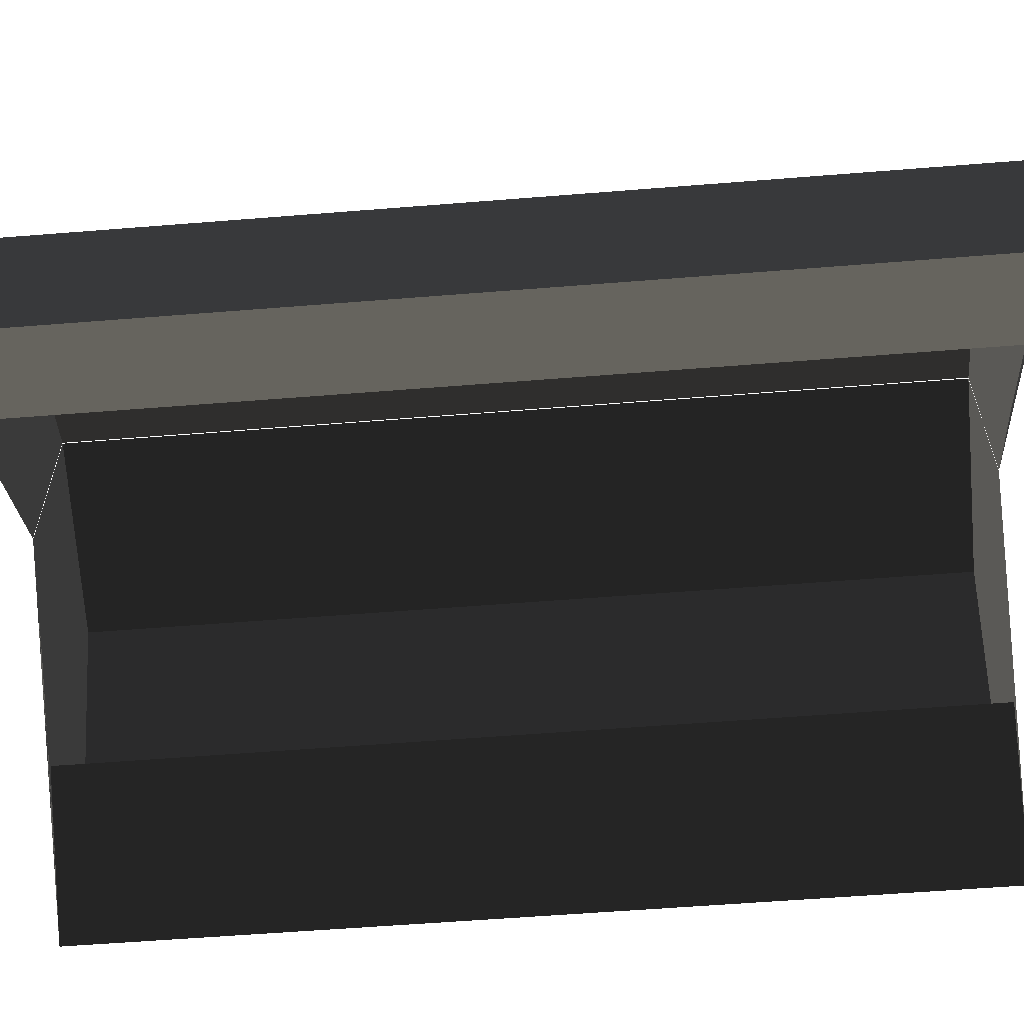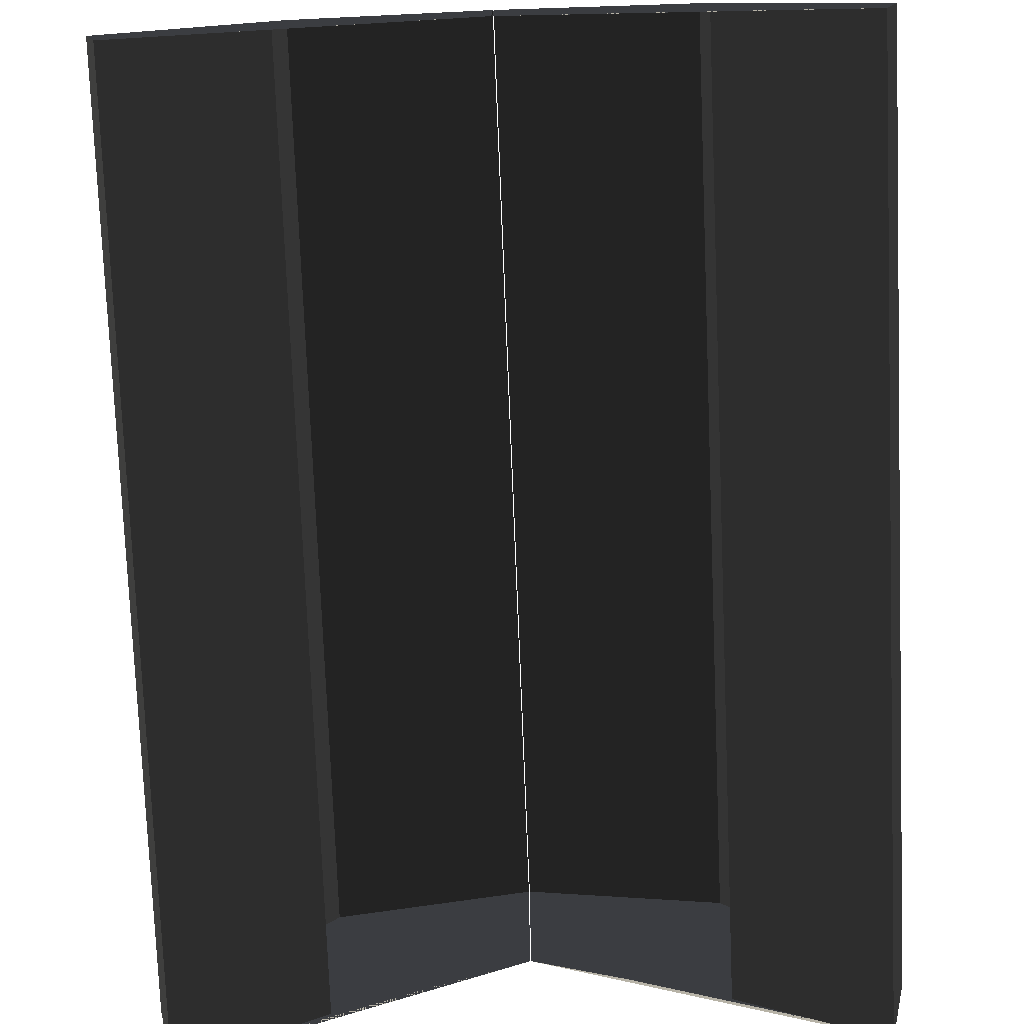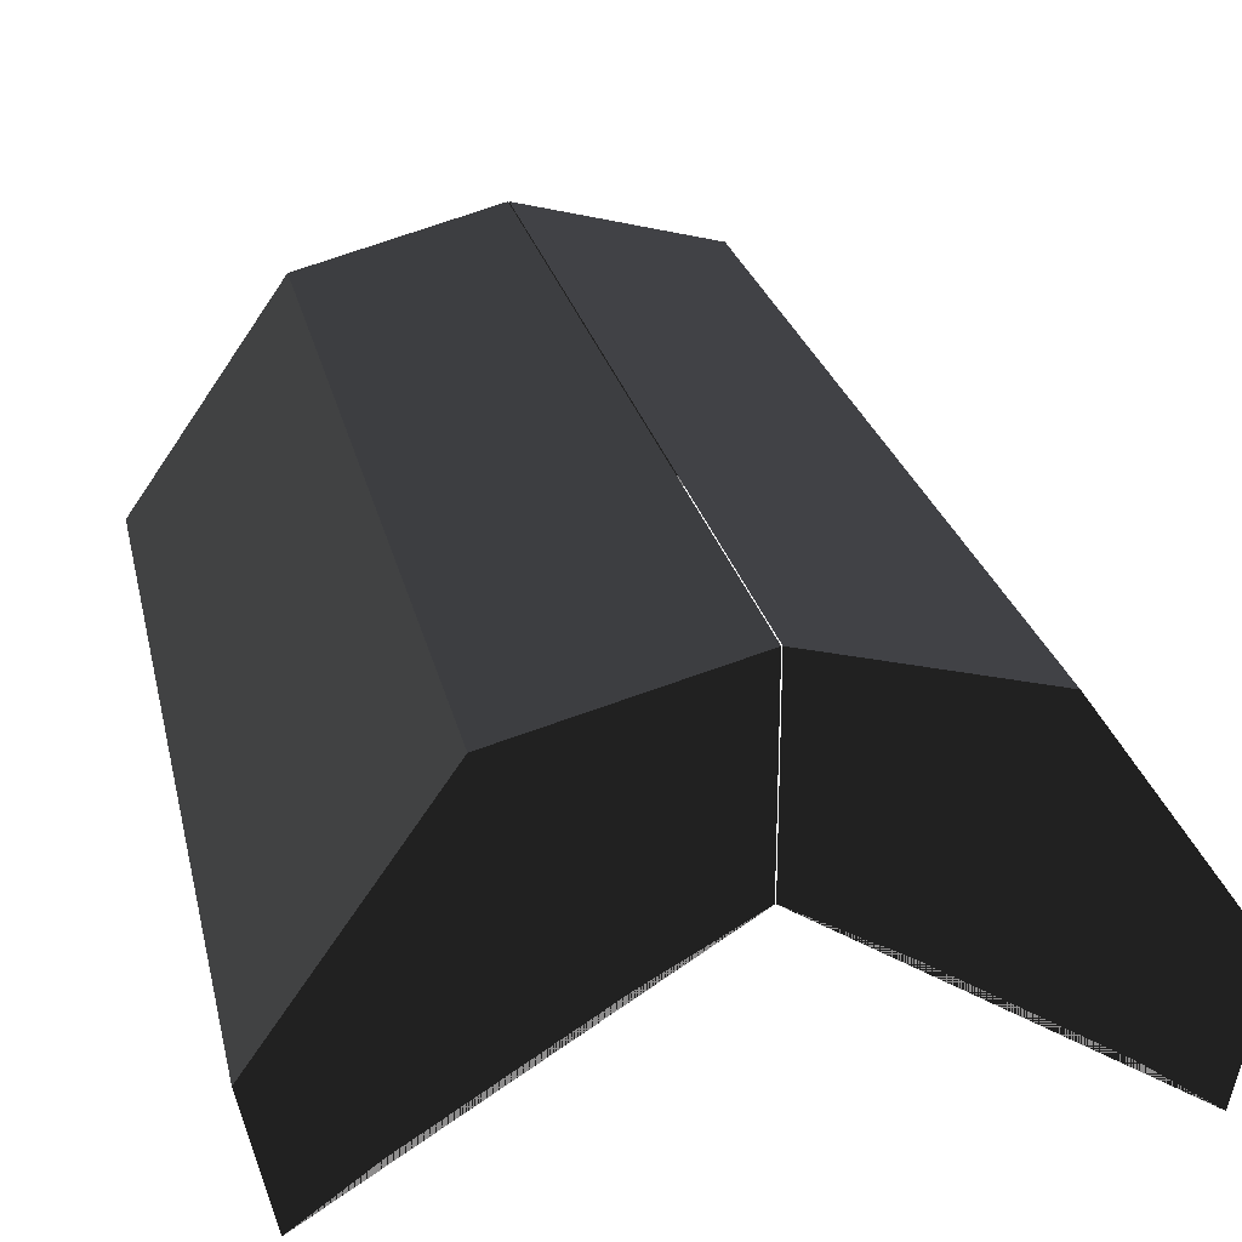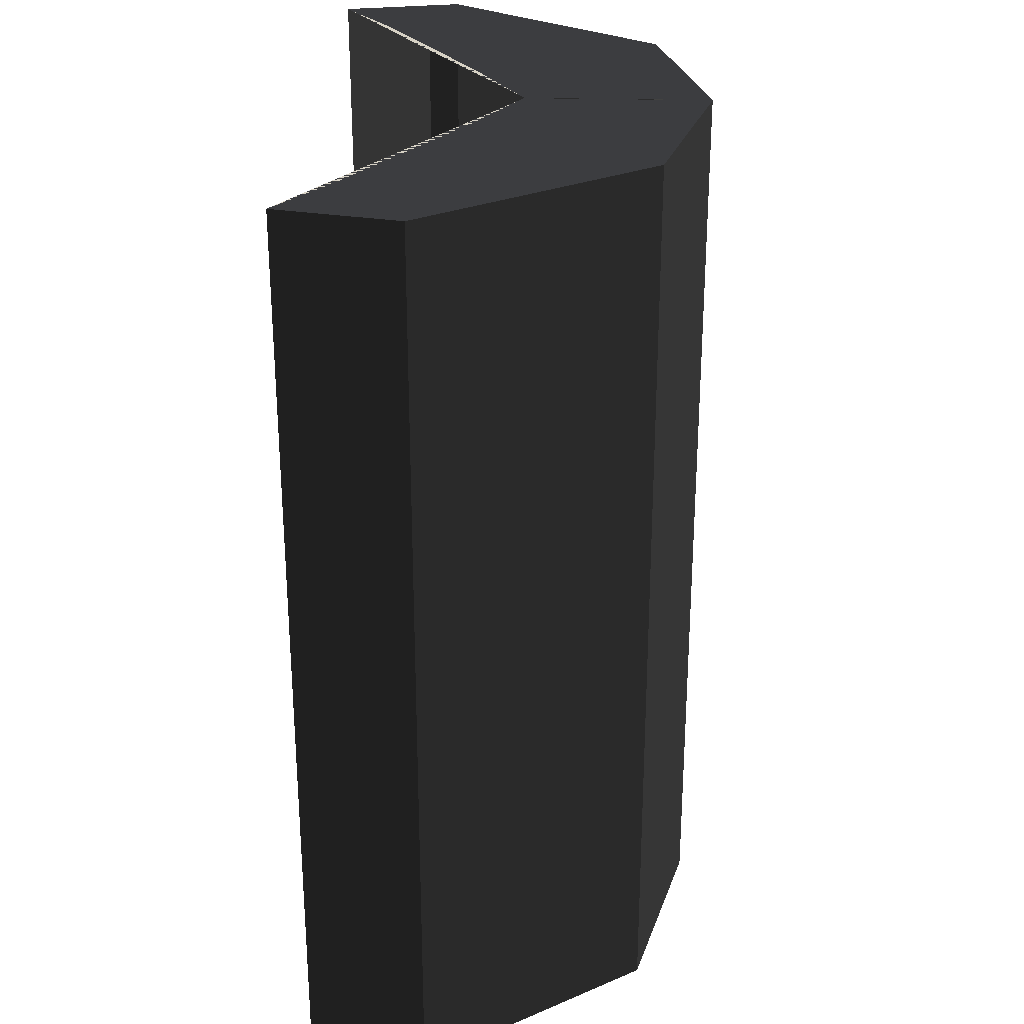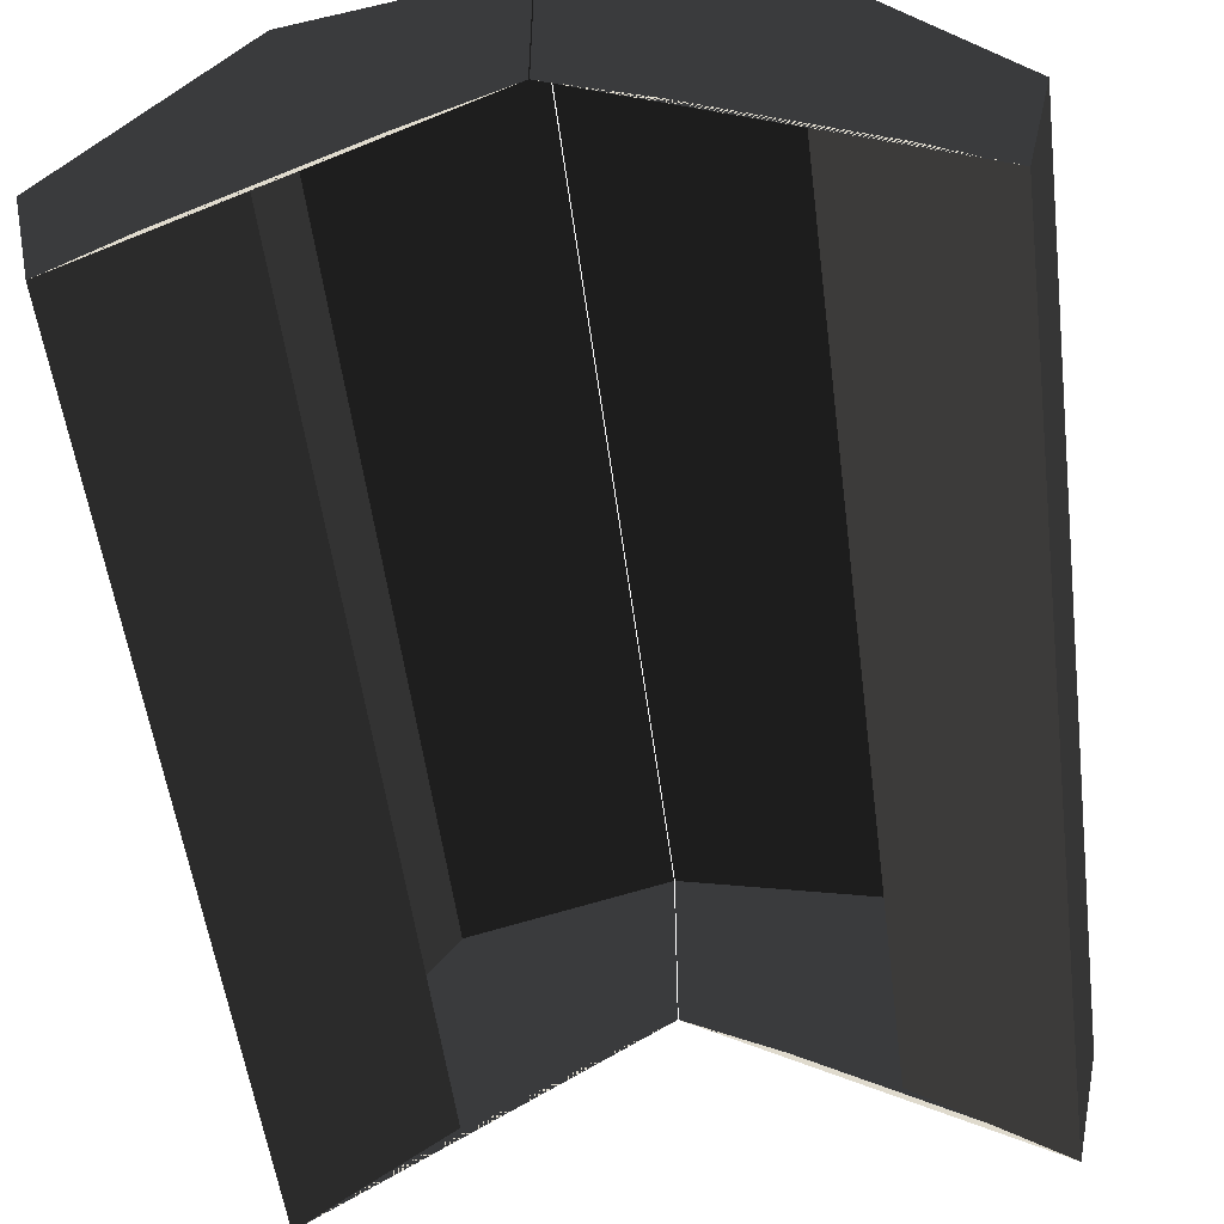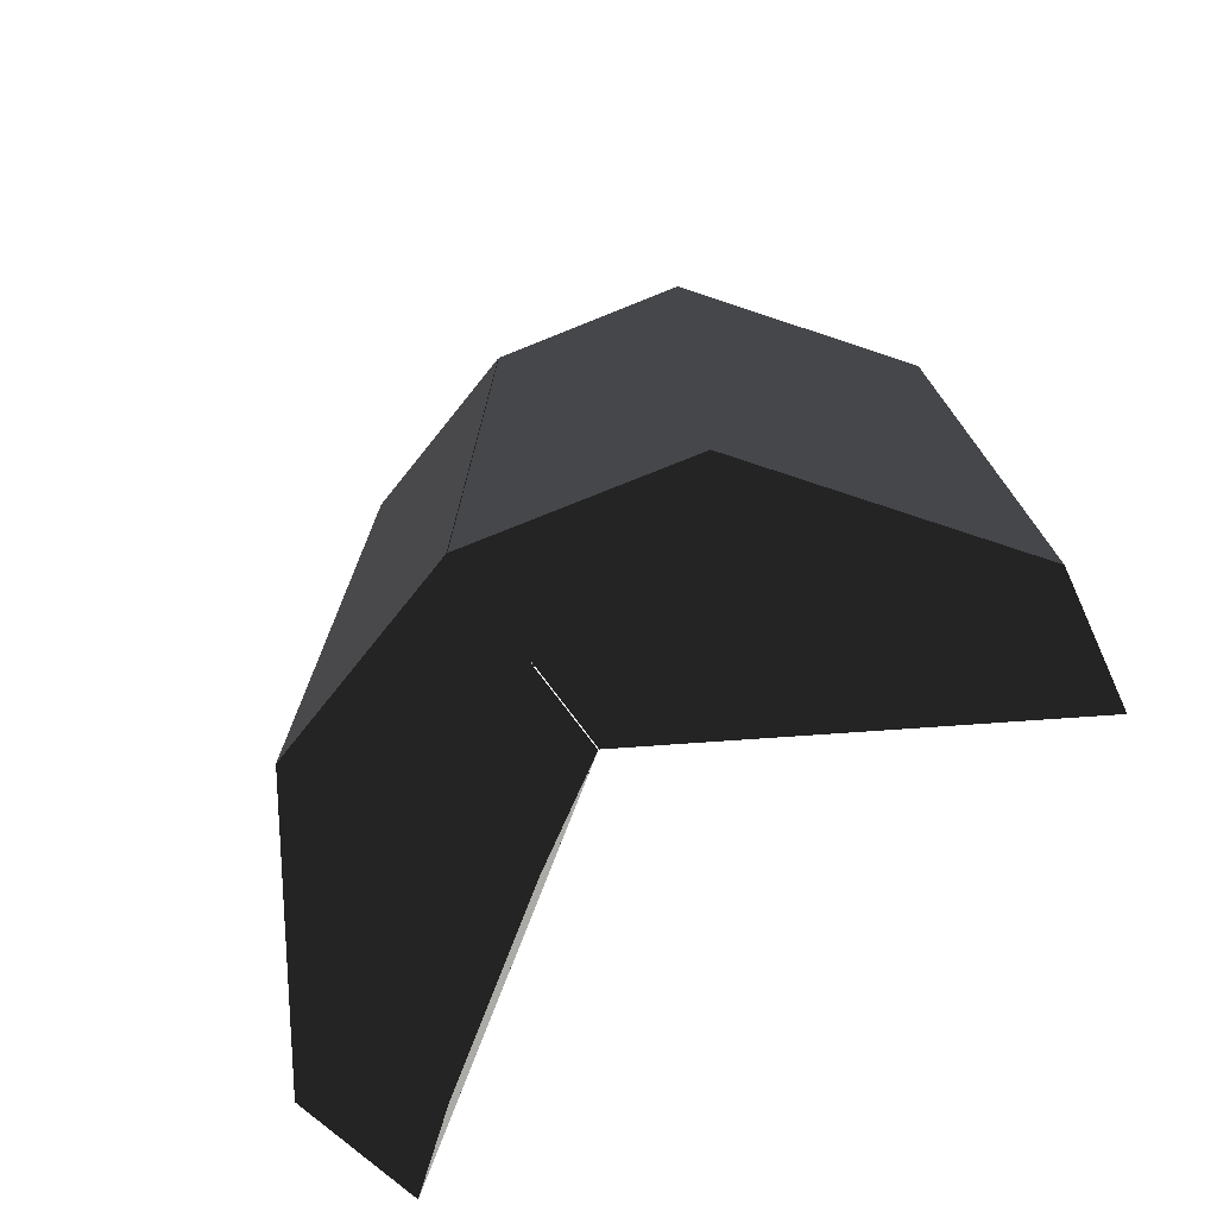
<metadata>
{"format":"obj","ext":"obj","renderer":"f3d","projection":"perspective","resolution":1024,"background":"white","views":[{"elev":-58.7,"azim":94.7,"up":"+Y"},{"elev":-77.0,"azim":2.3,"up":"+Y"},{"elev":25.5,"azim":167.5,"up":"+Y"},{"elev":27.6,"azim":92.3,"up":"+Z"},{"elev":-53.7,"azim":7.3,"up":"+Y"},{"elev":-75.7,"azim":-143.5,"up":"+Z"}]}
</metadata>
<code>
g Roof-blue-top-detail-02
v 0.28 0 1.064
v 0.2906 0.04925 1.064
v 0.28 0 0.6891
v 0.2906 0.04925 0.6891
v 0.2906 0.04925 1.064
v 0.2269 0.1395 1.064
v 0.2906 0.04925 0.6891
v 0.2269 0.1395 0.6891
v 0.1462 0.1606 1.064
v 0.1462 0.1606 0.6891
v 0.2269 0.1395 1.064
v 0.2269 0.1395 0.6891
v 0.2236 0.04143 0.6891
v 0.28 0 1.064
v 0.28 0 0.6891
v 0.2236 0.04143 1.064
v 0.28 0 0.6891
v 0.2906 0.04925 0.6891
v 0.1462 0.08523 0.6891
v 0.1462 0.08523 0.6891
v 0.2236 0.04143 0.6891
v 0.28 0 0.6891
v 0.2906 0.04925 0.6891
v 0.2269 0.1395 0.6891
v 0.1462 0.08523 0.6891
v 0.1462 0.1606 0.6891
v 0.28 0 1.064
v 0.2236 0.04143 1.064
v 0.1462 0.08523 1.064
v 0.1462 0.08523 1.064
v 0.2906 0.04925 1.064
v 0.28 0 1.064
v 0.2269 0.1395 1.064
v 0.1462 0.08523 1.064
v 0.1462 0.1606 1.064
v 0.2906 0.04925 1.064
v 0.001376 0.04925 1.064
v 0.012 0 0.6891
v 0.001376 0.04925 0.6891
v 0.012 0 1.064
v 0.06513 0.1395 1.064
v 0.001376 0.04925 0.6891
v 0.06513 0.1395 0.6891
v 0.001376 0.04925 1.064
v 0.1458 0.1606 0.6891
v 0.06513 0.1395 1.064
v 0.06513 0.1395 0.6891
v 0.1458 0.1606 1.064
v 0.06841 0.04143 1.064
v 0.06841 0.04143 0.6891
v 0.012 0 1.064
v 0.012 0 0.6891
v 0.012 0 0.6891
v 0.06841 0.04143 0.6891
v 0.1458 0.08523 0.6891
v 0.1458 0.08523 0.6891
v 0.001376 0.04925 0.6891
v 0.012 0 0.6891
v 0.06513 0.1395 0.6891
v 0.1458 0.08523 0.6891
v 0.1458 0.1606 0.6891
v 0.001376 0.04925 0.6891
v 0.012 0 1.064
v 0.001376 0.04925 1.064
v 0.1458 0.08523 1.064
v 0.1458 0.08523 1.064
v 0.06841 0.04143 1.064
v 0.012 0 1.064
v 0.001376 0.04925 1.064
v 0.06513 0.1395 1.064
v 0.1458 0.08523 1.064
v 0.1458 0.1606 1.064
f 2 1 3
f 3 4 2
f 6 5 7
f 7 8 6
f 10 9 11
f 11 12 10
f 14 13 15
f 13 14 16
f 18 17 19
f 21 20 22
f 24 23 25
f 25 26 24
f 28 27 29
f 31 30 32
f 34 33 35
f 33 34 36
f 38 37 39
f 37 38 40
f 42 41 43
f 41 42 44
f 46 45 47
f 45 46 48
f 50 49 51
f 51 52 50
f 54 53 55
f 57 56 58
f 60 59 61
f 59 60 62
f 64 63 65
f 67 66 68
f 70 69 71
f 71 72 70

</code>
